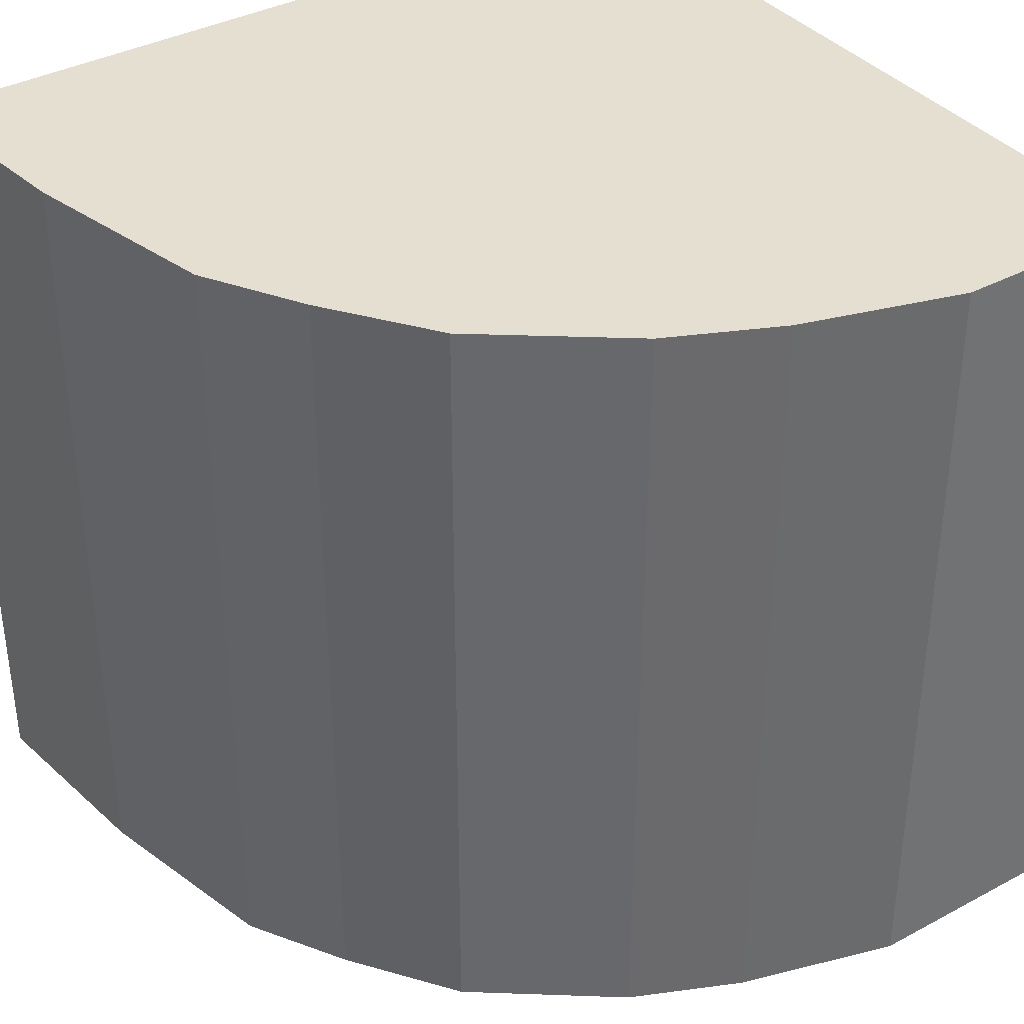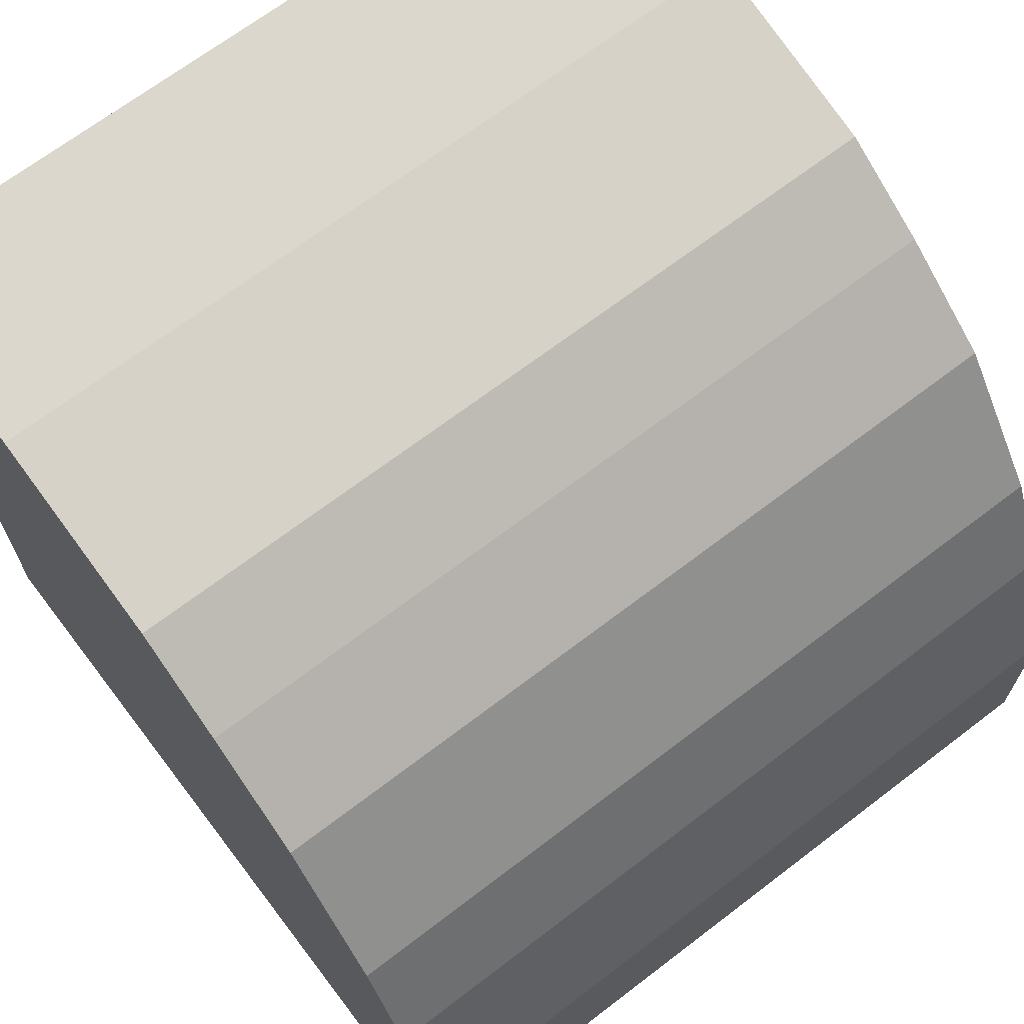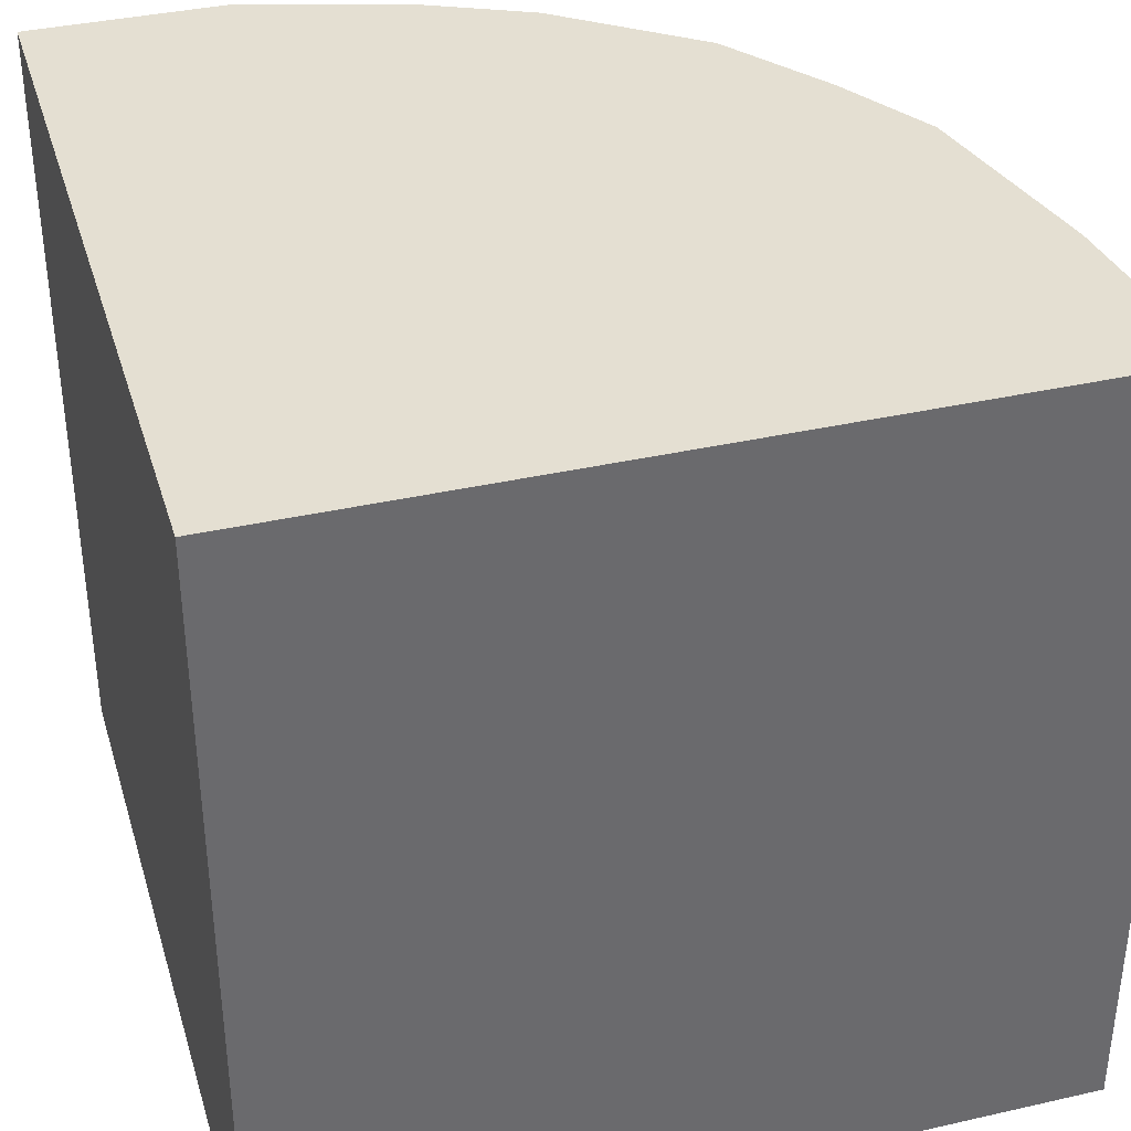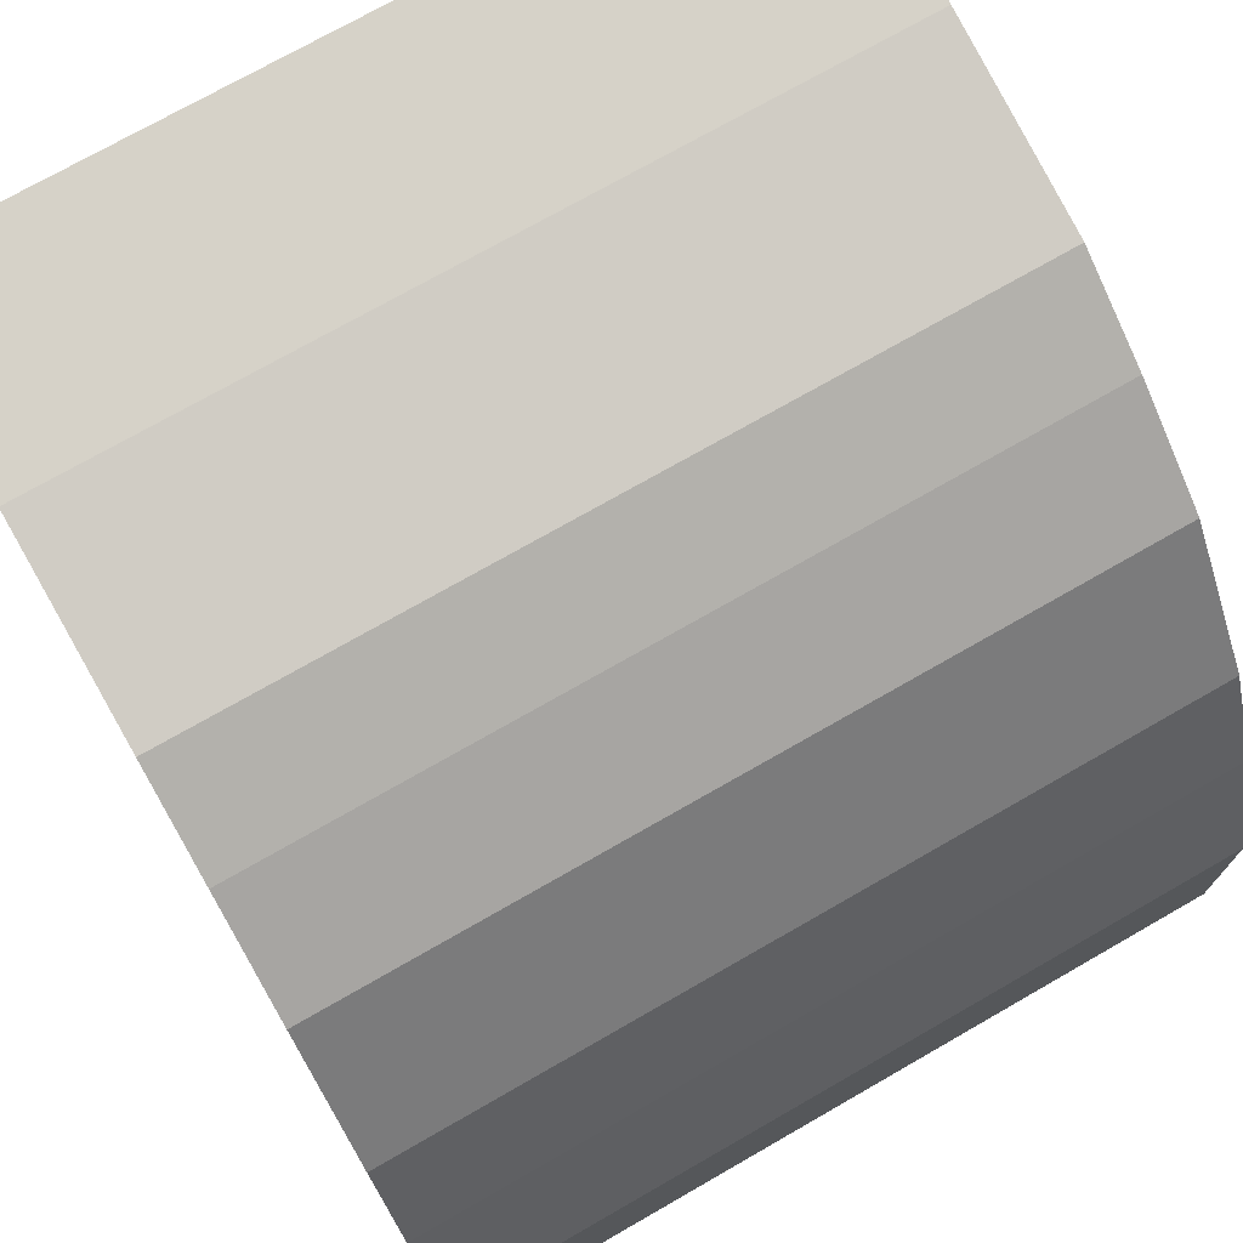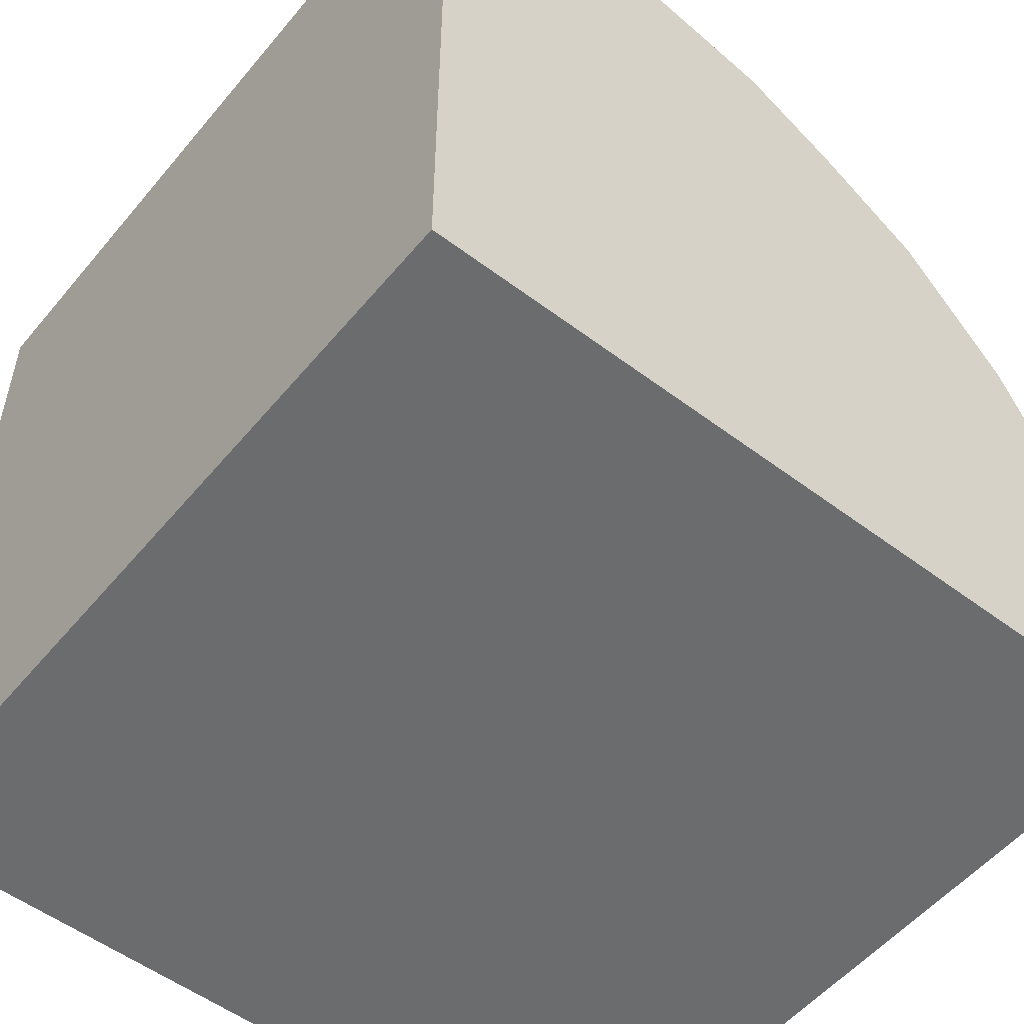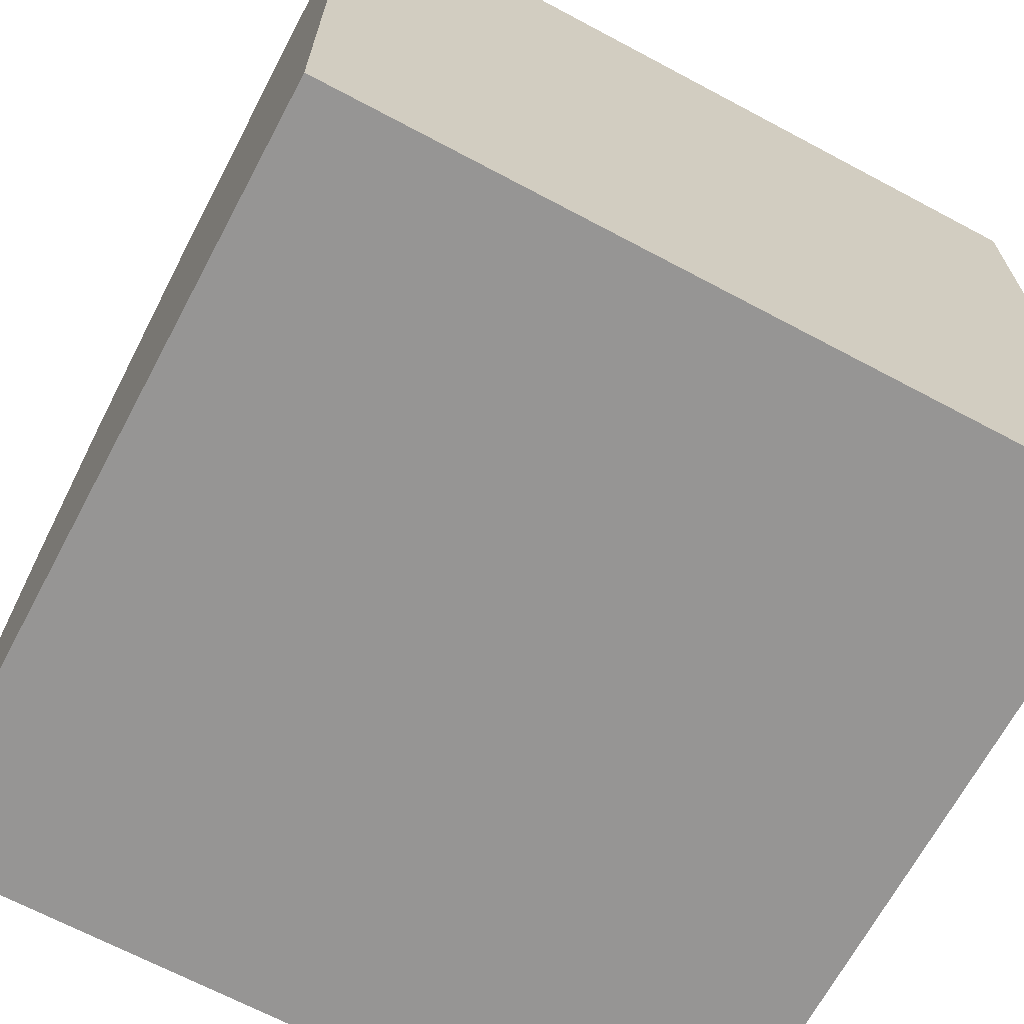
<metadata>
{"format":"obj","ext":"obj","renderer":"f3d","projection":"perspective","resolution":1024,"background":"white","views":[{"elev":37.3,"azim":-124.5,"up":"+Z"},{"elev":68.5,"azim":-127.4,"up":"+Y"},{"elev":37.1,"azim":73.7,"up":"+Z"},{"elev":73.6,"azim":-119.8,"up":"+Y"},{"elev":-53.6,"azim":141.2,"up":"+Y"},{"elev":-67.6,"azim":61.9,"up":"+Y"}]}
</metadata>
<code>
o Rounded
g Cube
v 0.5 -0.5 0.5
v 0.25 -0.5 0.5
v 0.25 -0.25 0.5
v 0.5 -0.25 0.5
v 0 -0.5 0.5
v 0 -0.25 0.5
v 0 0 0.5
v 0.25 0 0.5
v 0.5 0 0.5
v -0.25 -0.5 0.5
v -0.25 -0.25 0.5
v -0.5 -0.5 0.5
v -0.5 -0.25 0.5
v -0.4417 -0.05323 0.5
v -0.25 0 0.5
v -0.25 0.25 0.5
v 0 0.25 0.5
v -0.3795 0.08186 0.5
v -0.2515 0.251 0.5
v -0.1212 0.3435 0.5
v 0 0.4146 0.5
v 0.25 0.25 0.5
v 0.5 0.25 0.5
v 0.25 0.471 0.5
v 0.5 0.5 0.5
v -0.5 -0.5 0.25
v -0.5 -0.25 0.25
v -0.5 -0.5 0
v -0.5 -0.25 0
v -0.4417 -0.05323 0
v -0.4417 -0.05323 0.25
v -0.5 -0.5 -0.25
v -0.5 -0.25 -0.25
v -0.5 -0.5 -0.5
v -0.5 -0.25 -0.5
v -0.4417 -0.05323 -0.5
v -0.4417 -0.05323 -0.25
v -0.3795 0.08186 -0.25
v -0.3795 0.08186 0
v -0.3795 0.08186 -0.5
v -0.2515 0.251 -0.5
v -0.2515 0.251 -0.25
v -0.2515 0.251 0
v -0.3795 0.08186 0.25
v -0.2515 0.251 0.25
v -0.25 -0.25 -0.5
v 0 -0.5 -0.5
v 0 -0.25 -0.5
v -0.25 -0.5 -0.5
v -0.25 0 -0.5
v 0 0 -0.5
v 0.25 -0.25 -0.5
v 0.5 -0.5 -0.5
v 0.5 -0.25 -0.5
v 0.25 -0.5 -0.5
v 0.25 0 -0.5
v 0.5 0 -0.5
v 0.25 0.25 -0.5
v 0.5 0.25 -0.5
v 0.25 0.471 -0.5
v 0.5 0.5 -0.5
v 0 0.4146 -0.5
v 0 0.25 -0.5
v -0.25 0.25 -0.5
v -0.1212 0.3435 -0.5
v 0.5 -0.25 -0.25
v 0.5 -0.5 0
v 0.5 -0.25 0
v 0.5 -0.5 -0.25
v 0.5 0 -0.25
v 0.5 0 0
v 0.5 -0.25 0.25
v 0.5 -0.5 0.25
v 0.5 0 0.25
v 0.5 0.25 0.25
v 0.5 0.5 0.25
v 0.5 0.5 0
v 0.5 0.25 0
v 0.5 0.25 -0.25
v 0.5 0.5 -0.25
v 0 0.4146 0
v 0.25 0.471 0
v 0.25 0.471 0.25
v 0 0.4146 0.25
v -0.1212 0.3435 0
v -0.1212 0.3435 0.25
v -0.1212 0.3435 -0.25
v 0 0.4146 -0.25
v 0.25 0.471 -0.25
v 0.25 -0.5 -0.25
v 0 -0.5 -0.25
v 0.25 -0.5 0
v 0 -0.5 0
v -0.25 -0.5 -0.25
v -0.25 -0.5 0
v -0.25 -0.5 0.25
v 0 -0.5 0.25
v 0.25 -0.5 0.25
f 3 2 1
f 3 1 4
f 6 5 2
f 6 2 3
f 7 6 3
f 7 3 8
f 8 3 4
f 8 4 9
f 11 10 5
f 11 5 6
f 13 12 10
f 13 10 11
f 14 13 11
f 14 11 15
f 15 11 6
f 15 6 7
f 16 15 7
f 16 7 17
f 18 14 15
f 18 15 16
f 19 18 16
f 19 16 20
f 20 16 17
f 20 17 21
f 22 8 9
f 22 9 23
f 17 7 8
f 17 8 22
f 21 17 22
f 21 22 24
f 24 22 23
f 24 23 25
f 27 26 12
f 27 12 13
f 29 28 26
f 29 26 27
f 30 29 27
f 30 27 31
f 31 27 13
f 31 13 14
f 33 32 28
f 33 28 29
f 35 34 32
f 35 32 33
f 36 35 33
f 36 33 37
f 37 33 29
f 37 29 30
f 38 37 30
f 38 30 39
f 40 36 37
f 40 37 38
f 41 40 38
f 41 38 42
f 42 38 39
f 42 39 43
f 44 31 14
f 44 14 18
f 39 30 31
f 39 31 44
f 43 39 44
f 43 44 45
f 45 44 18
f 45 18 19
f 48 47 46
f 47 49 46
f 51 48 50
f 48 46 50
f 50 46 36
f 46 35 36
f 46 49 35
f 49 34 35
f 54 53 52
f 53 55 52
f 57 54 56
f 54 52 56
f 56 52 51
f 52 48 51
f 52 55 48
f 55 47 48
f 59 57 58
f 57 56 58
f 61 59 60
f 59 58 60
f 60 58 62
f 58 63 62
f 58 56 63
f 56 51 63
f 63 51 64
f 51 50 64
f 62 63 65
f 63 64 65
f 65 64 41
f 64 40 41
f 64 50 40
f 50 36 40
f 68 67 66
f 67 69 66
f 71 68 70
f 68 66 70
f 70 66 57
f 66 54 57
f 66 69 54
f 69 53 54
f 4 1 72
f 1 73 72
f 9 4 74
f 4 72 74
f 74 72 71
f 72 68 71
f 72 73 68
f 73 67 68
f 23 9 75
f 9 74 75
f 25 23 76
f 23 75 76
f 76 75 77
f 75 78 77
f 75 74 78
f 74 71 78
f 78 71 79
f 71 70 79
f 77 78 80
f 78 79 80
f 80 79 61
f 79 59 61
f 79 70 59
f 70 57 59
f 83 82 81
f 83 81 84
f 76 77 82
f 76 82 83
f 25 76 83
f 25 83 24
f 24 83 84
f 24 84 21
f 86 85 43
f 86 43 45
f 84 81 85
f 84 85 86
f 21 84 86
f 21 86 20
f 20 86 45
f 20 45 19
f 87 65 41
f 87 41 42
f 88 62 65
f 88 65 87
f 81 88 87
f 81 87 85
f 85 87 42
f 85 42 43
f 89 60 62
f 89 62 88
f 80 61 60
f 80 60 89
f 77 80 89
f 77 89 82
f 82 89 88
f 82 88 81
f 91 47 90
f 47 55 90
f 93 91 92
f 91 90 92
f 92 90 67
f 90 69 67
f 90 55 69
f 55 53 69
f 32 34 94
f 34 49 94
f 28 32 95
f 32 94 95
f 95 94 93
f 94 91 93
f 94 49 91
f 49 47 91
f 26 28 96
f 28 95 96
f 12 26 10
f 26 96 10
f 10 96 5
f 96 97 5
f 96 95 97
f 95 93 97
f 97 93 98
f 93 92 98
f 5 97 2
f 97 98 2
f 2 98 1
f 98 73 1
f 98 92 73
f 92 67 73

</code>
